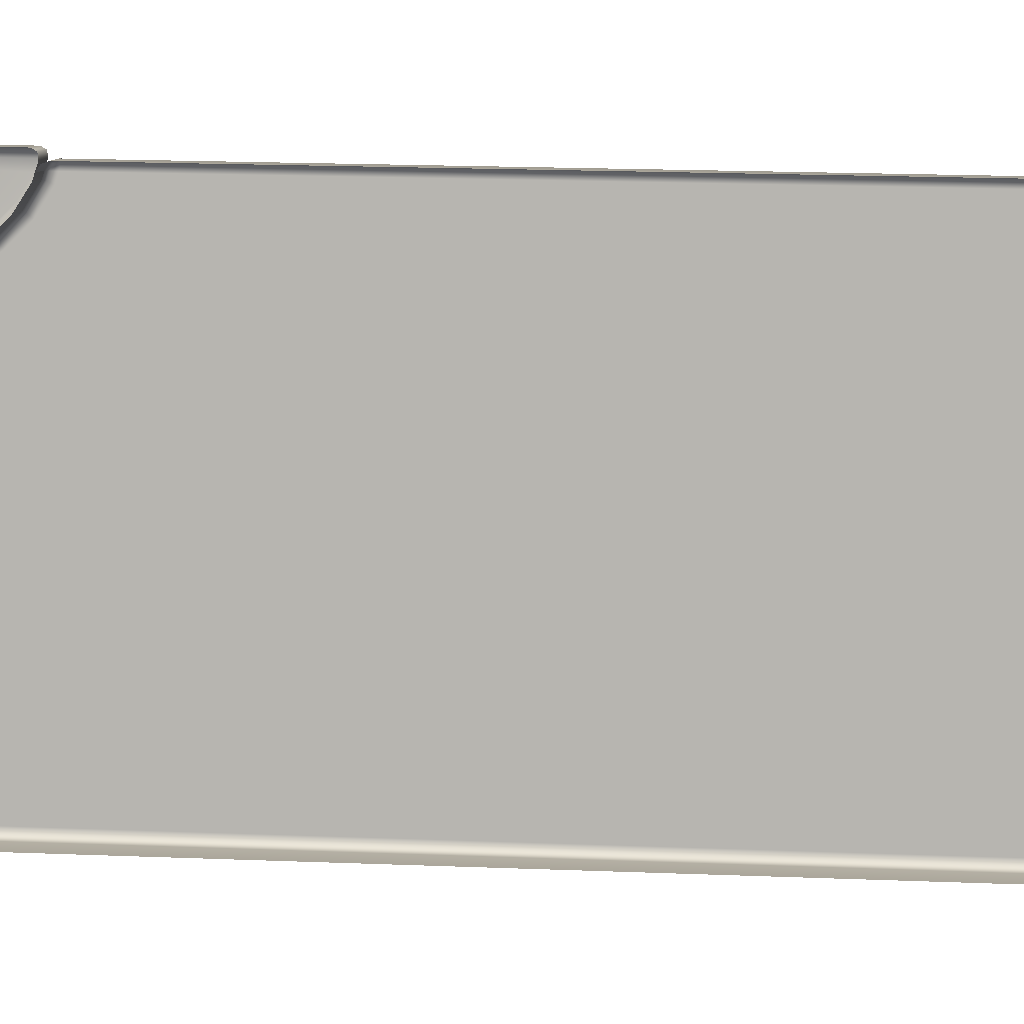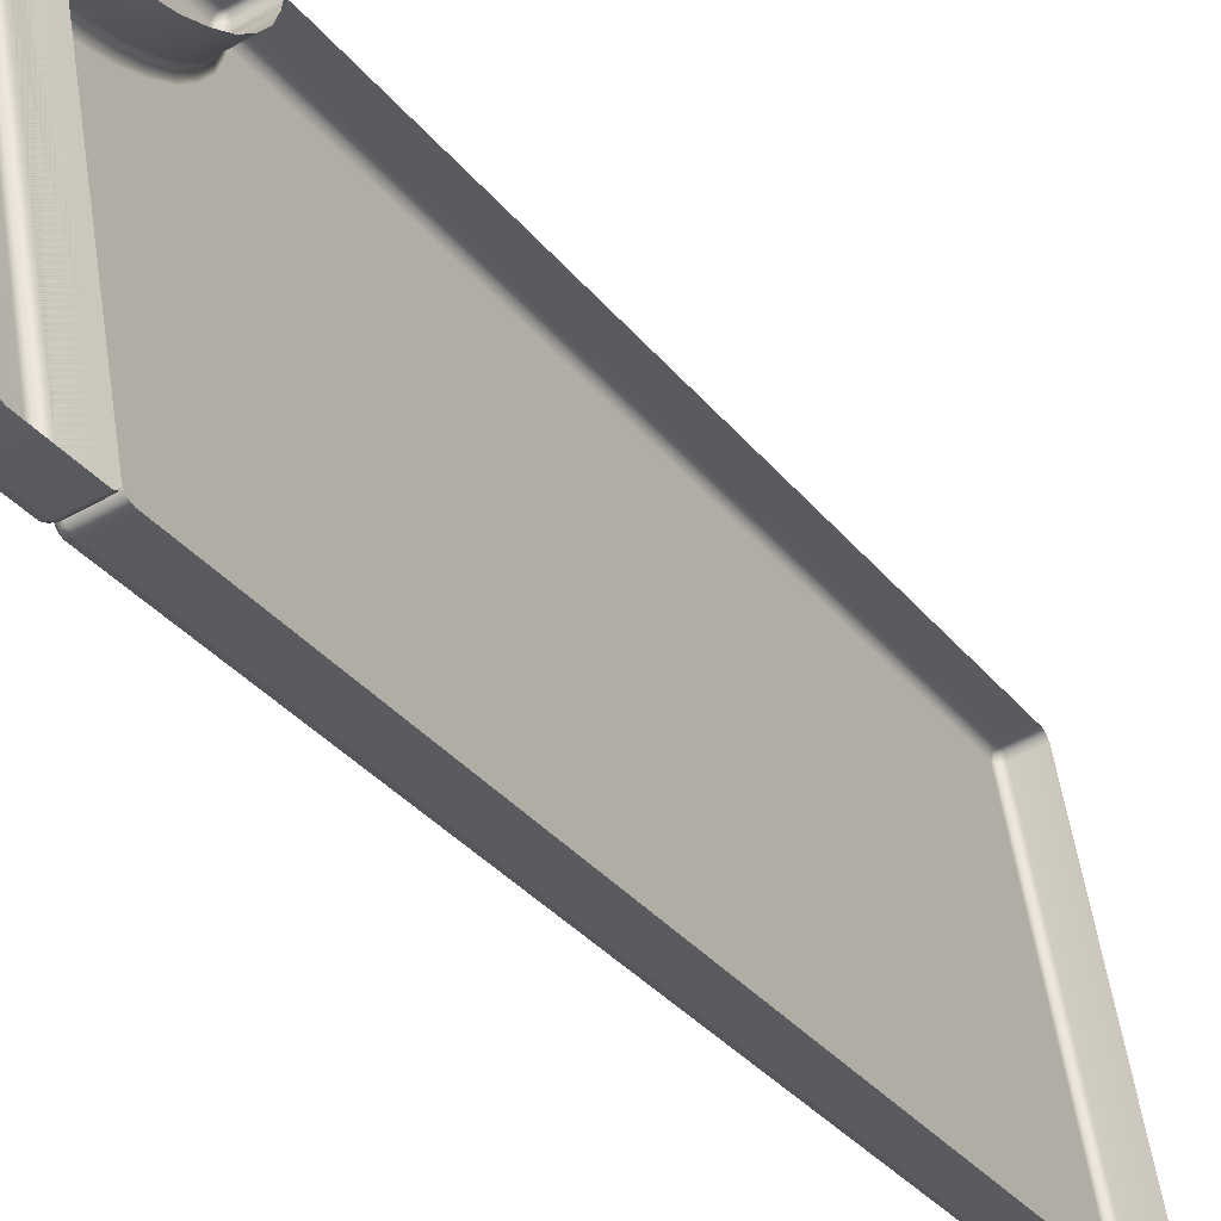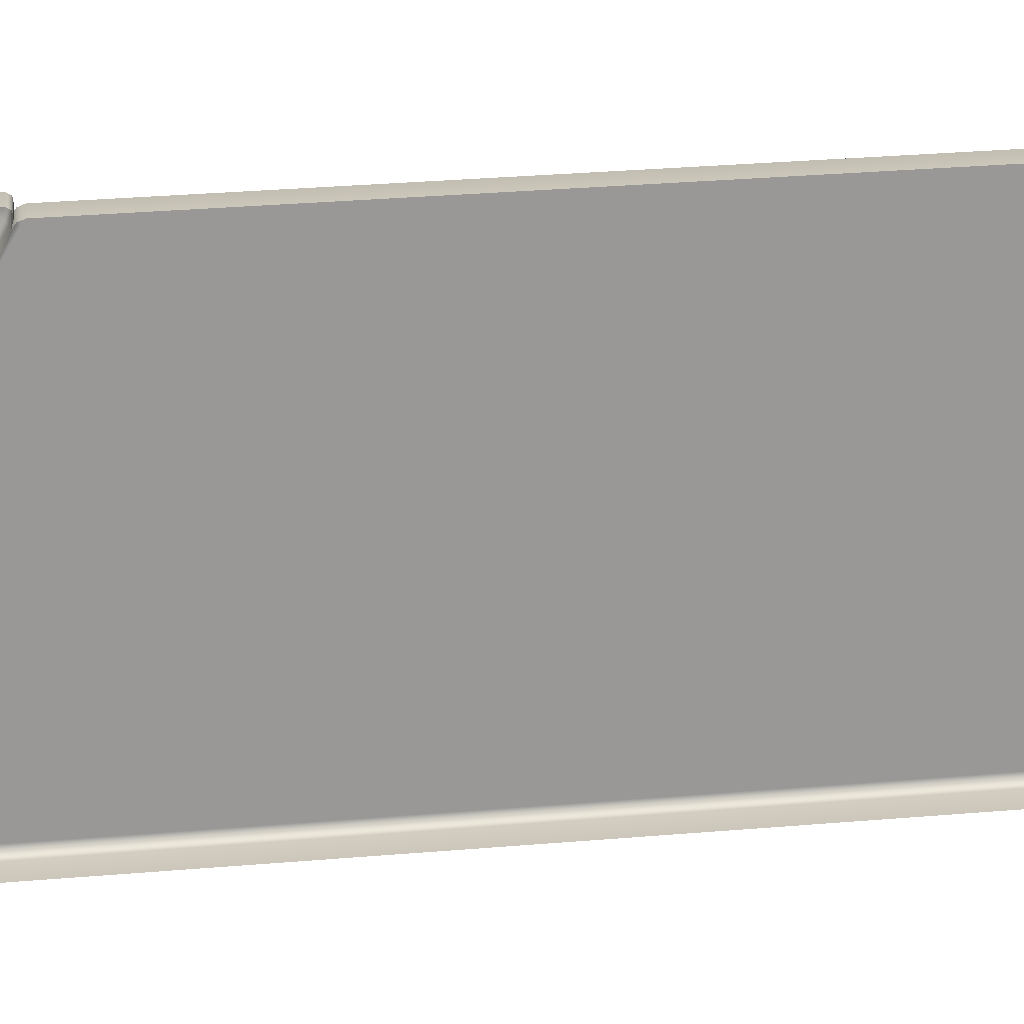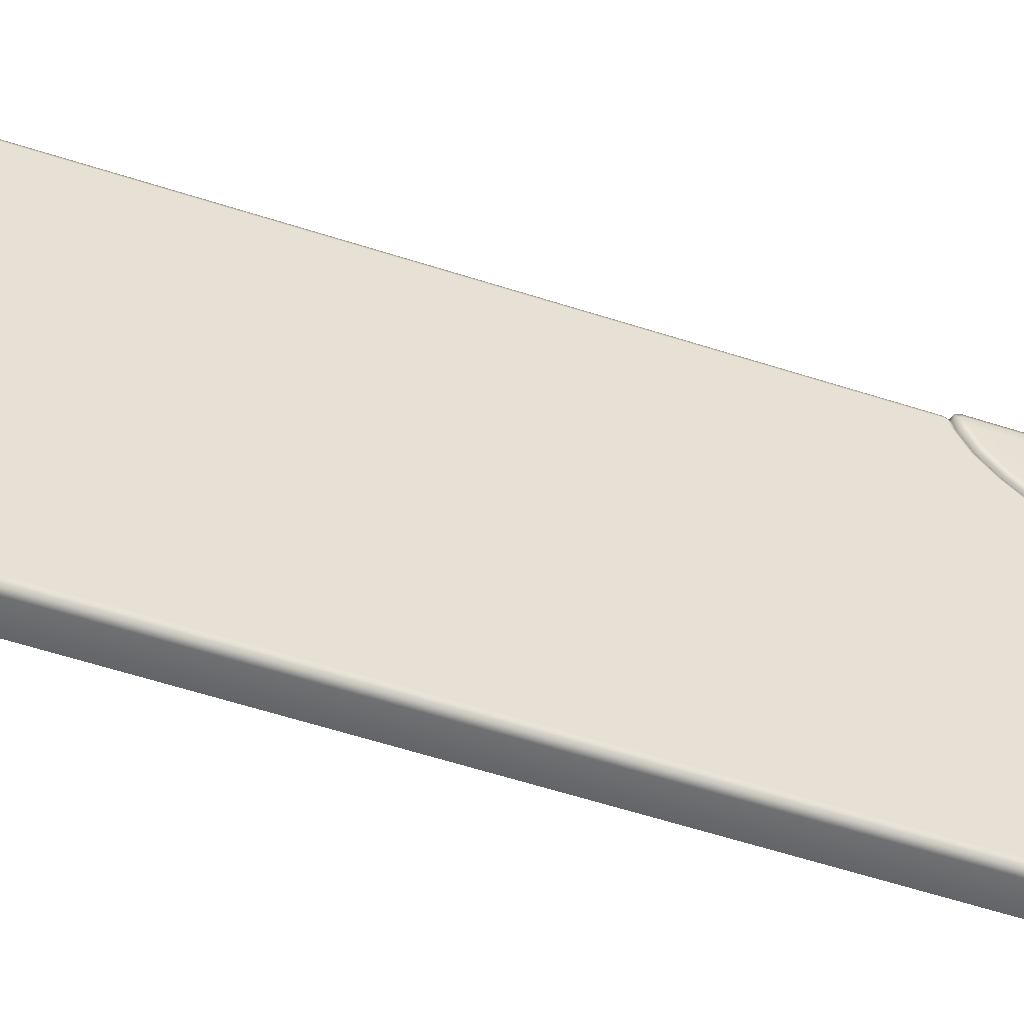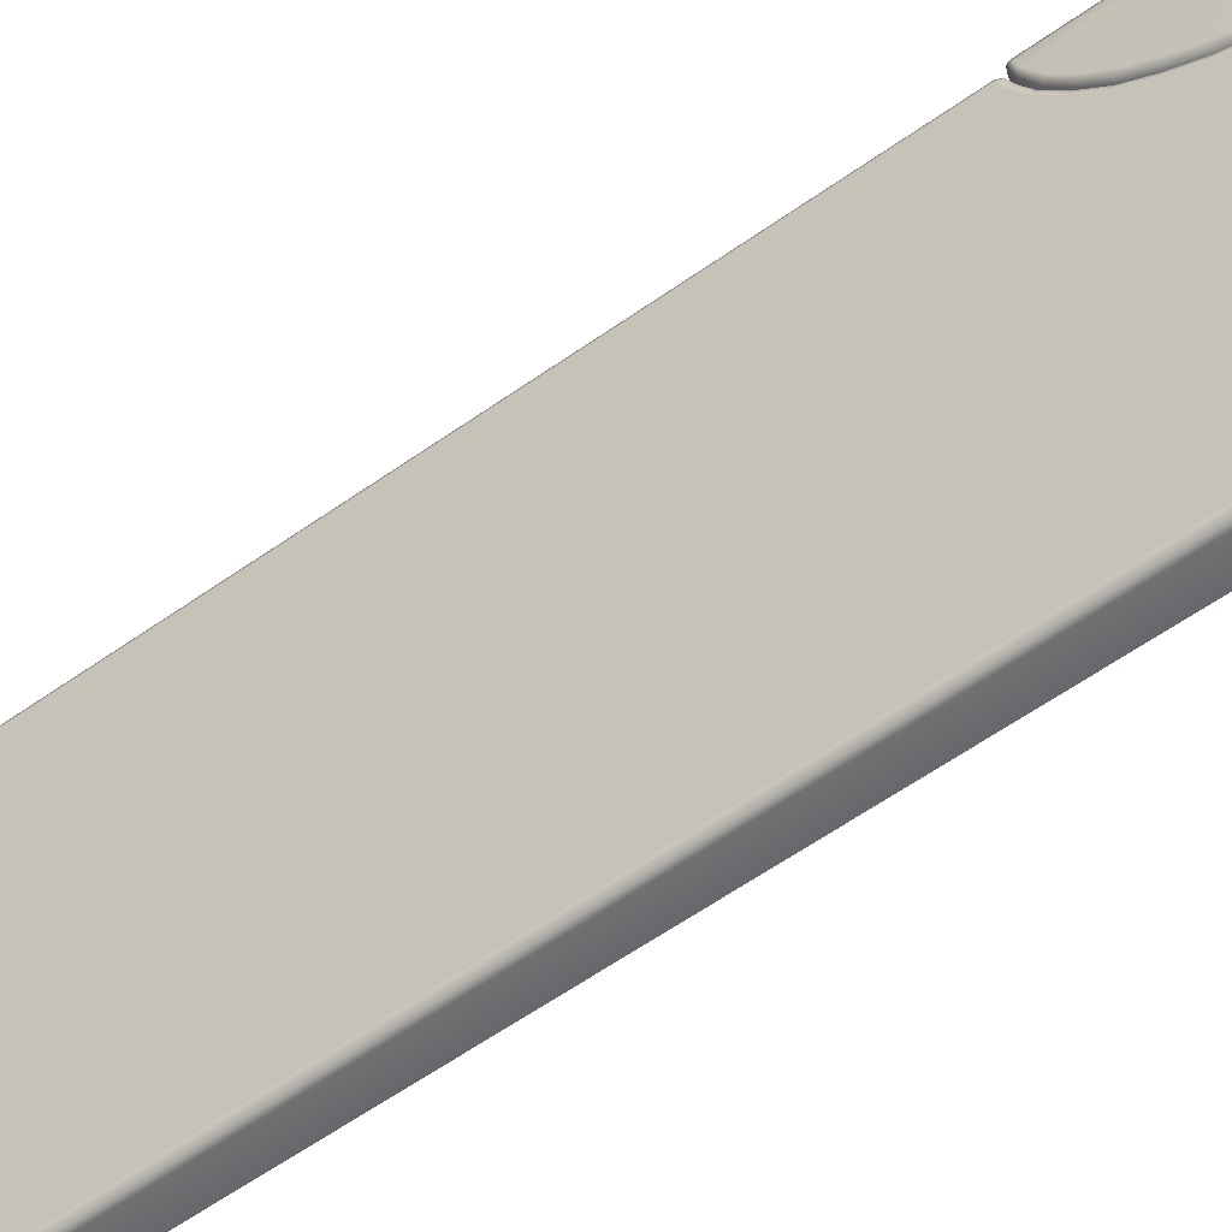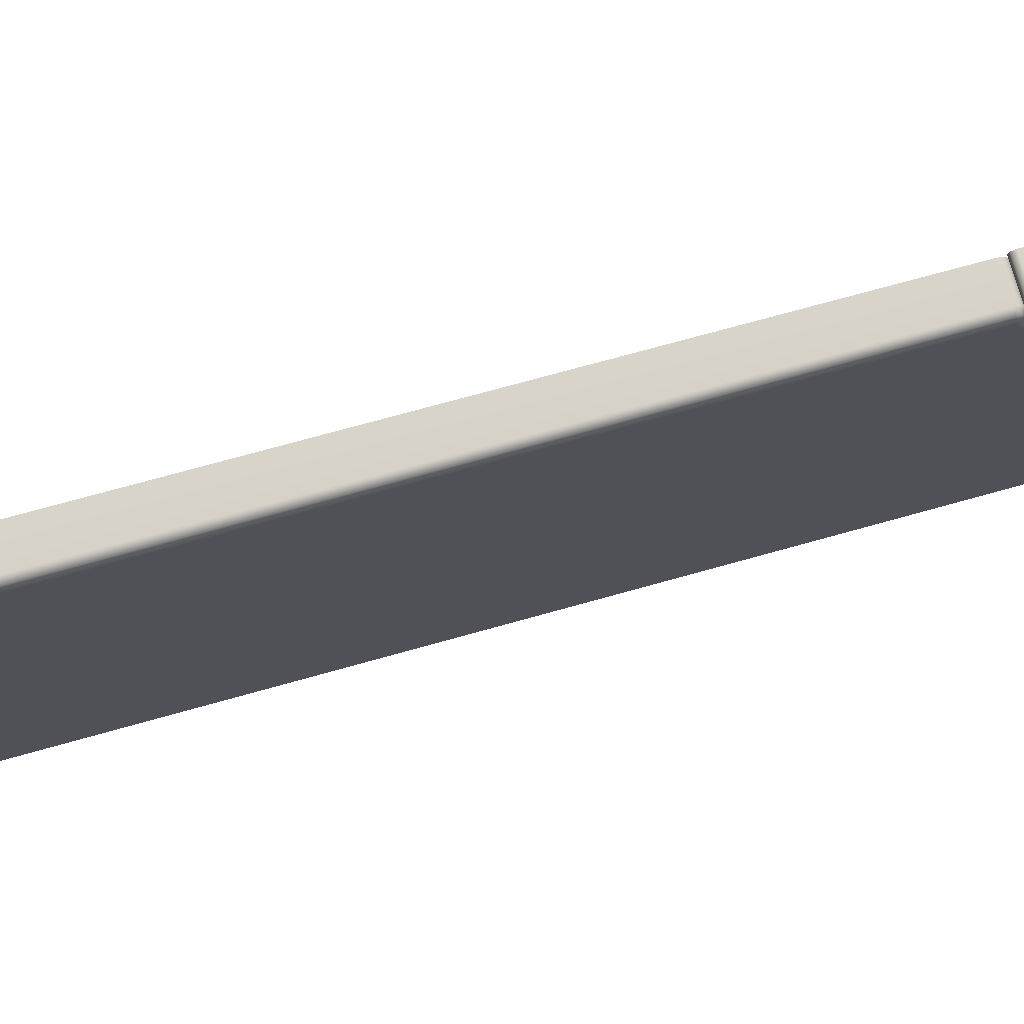
<metadata>
{"format":"obj","ext":"obj","renderer":"f3d","projection":"perspective","resolution":1024,"background":"white","views":[{"elev":18.4,"azim":94.5,"up":"+Z"},{"elev":-30.3,"azim":30.1,"up":"+Z"},{"elev":32.1,"azim":83.2,"up":"+Z"},{"elev":-61.8,"azim":-107.9,"up":"+Z"},{"elev":-60.5,"azim":-54.2,"up":"+Z"},{"elev":65.0,"azim":-106.4,"up":"+Z"}]}
</metadata>
<code>
g ENV_FFABB_Left_Wall_03_MO
v 21.2 8.525 48.35
v 21.45 8.525 48.4
v 21.46 8.507 48.35
v 21.21 8.507 48.3
v 21.91 8.507 45.75
v 21.16 8.525 48.29
v 21.61 8.527 45.69
v 21.16 8.532 48.33
v 21.65 8.507 45.7
v 21.92 8.527 45.7
v 21.66 8.527 45.65
v 21.62 8.537 45.65
v 21.15 8.568 48.34
v 21.2 8.525 48.35
v 21.61 8.577 45.64
v 21.66 8.527 45.65
v 21.14 8.568 48.29
v 21.19 8.568 48.37
v 21.45 8.525 48.4
v 21.45 8.568 48.42
v 21.45 8.789 48.43
v 21.19 8.789 48.38
v 21.44 9.062 48.47
v 21.15 8.791 48.35
v 21.18 9.062 48.42
v 21.43 9.325 48.53
v 21.59 8.577 45.68
v 21.14 8.795 48.3
v 21.17 9.325 48.48
v 21.41 9.563 48.63
v 21.14 9.065 48.39
v 21.59 17.64 45.68
v 21.15 9.563 48.58
v 21.39 9.781 48.74
v 21.13 9.073 48.34
v 21.13 9.331 48.46
v 21.13 9.781 48.7
v 21.36 9.961 48.88
v 21.12 9.343 48.4
v 21.11 9.57 48.55
v 21.1 9.961 48.83
v 21.33 10.11 49.03
v 21.1 9.587 48.5
v 21.09 9.79 48.67
v 21.07 9.812 48.62
v 21.05 9.999 48.77
v 21.02 10.16 48.93
v 21.06 9.972 48.81
v 21.08 10.11 48.98
v 21.3 10.22 49.2
v 21.03 10.13 48.96
v 21.04 10.22 49.15
v 21.29 10.23 49.24
v 21 10.23 49.13
v 21.04 10.23 49.19
v 20.98 10.27 49.11
v 21.03 10.26 49.24
v 21.28 10.26 49.29
v 20.99 10.25 49.18
v 20.99 10.27 49.22
v 20.97 10.29 49.18
v 20.98 10.31 49.23
v 21.03 10.26 49.24
v 21.02 10.31 49.26
v 21.28 10.26 49.29
v 21.28 10.31 49.31
v 21.28 17.64 49.31
v 21.02 17.64 49.26
v 20.98 17.64 49.23
v 21.03 17.69 49.24
v 21.28 17.69 49.29
v 20.99 17.68 49.22
v 20.99 17.69 49.18
v 21.03 17.69 49.24
v 20.97 17.64 49.18
v 21.04 17.71 49.19
v 21.28 17.69 49.29
v 21.29 17.71 49.24
v 21.65 17.71 45.7
v 21.91 17.71 45.75
v 21.61 17.69 45.69
v 21.66 17.69 45.65
v 21.92 17.69 45.7
v 21.62 17.68 45.65
v 21.61 17.64 45.64
v 21.66 17.69 45.65
v 21.67 8.577 45.63
v 21.67 17.64 45.63
v 21.92 17.69 45.7
v 21.92 17.64 45.68
v 21.92 8.577 45.68
v 21.92 8.527 45.7
v 21.19 8.525 48.38
v 21.45 8.525 48.43
v 21.45 8.568 48.42
v 21.19 8.568 48.37
v 21.45 8.789 48.43
v 21.14 8.568 48.38
v 21.15 8.533 48.39
v 21.19 8.789 48.38
v 21.44 9.062 48.47
v 21.14 8.788 48.39
v 21.18 9.062 48.42
v 21.43 9.325 48.53
v 21.13 8.525 48.42
v 21.19 8.525 48.38
v 21.13 9.059 48.43
v 21.17 9.325 48.48
v 21.41 9.563 48.63
v 21.18 8.507 48.43
v 21.45 8.525 48.43
v 21.44 8.507 48.48
v 21.02 8.507 49.26
v 21.28 8.507 49.3
v 21.02 8.525 49.3
v 21.27 8.525 49.35
v 20.98 8.525 49.25
v 20.98 8.532 49.29
v 21.12 9.321 48.49
v 21.15 9.563 48.58
v 21.39 9.781 48.74
v 21.11 8.568 48.42
v 20.97 8.568 49.29
v 21.02 8.525 49.3
v 21.11 8.784 48.44
v 20.96 8.568 49.24
v 21.1 9.051 48.47
v 21.09 9.309 48.54
v 21.07 9.54 48.63
v 21.1 9.556 48.59
v 21.05 9.751 48.74
v 21.08 9.771 48.7
v 21.03 9.923 48.87
v 21.13 9.781 48.7
v 21.36 9.961 48.88
v 21.05 9.95 48.84
v 21.1 9.961 48.83
v 21.33 10.11 49.03
v 21 10.07 49.02
v 21.08 10.11 48.98
v 21.3 10.22 49.2
v 21.03 10.1 48.99
v 21.04 10.22 49.15
v 21.28 10.25 49.31
v 20.97 10.16 49.17
v 20.99 10.2 49.15
v 21.02 10.25 49.26
v 21.27 10.24 49.35
v 21.02 10.24 49.3
v 20.98 10.23 49.25
v 20.98 10.23 49.29
v 20.96 10.18 49.24
v 20.97 10.2 49.3
v 21.02 10.24 49.3
v 21.01 10.21 49.32
v 21.27 10.21 49.37
v 21.27 10.24 49.35
v 21.27 8.568 49.37
v 21.01 8.568 49.32
v 21.27 8.525 49.35
v 21.02 8.487 49.3
v 21.27 8.487 49.35
v 21.27 8.437 49.37
v 21.01 8.437 49.32
v 20.97 8.437 49.29
v 20.98 8.477 49.29
v 21.01 7.818 49.32
v 21.27 7.818 49.37
v 21.27 7.768 49.35
v 21.02 7.768 49.3
v 20.97 7.818 49.29
v 20.98 7.777 49.29
v 20.98 7.768 49.25
v 21.02 7.768 49.3
v 20.98 8.487 49.25
v 21.02 8.487 49.3
v 20.96 7.818 49.24
v 21.02 8.507 49.26
v 21.27 8.487 49.35
v 21.28 8.507 49.3
v 21.91 8.507 45.75
v 21.65 8.507 45.7
v 20.96 8.437 49.24
v 21.66 8.487 45.65
v 21.92 8.487 45.7
v 21.61 8.487 45.69
v 21.62 8.477 45.65
v 21.59 8.437 45.68
v 21.61 8.437 45.64
v 21.66 8.487 45.65
v 21.59 7.818 45.68
v 21.61 7.818 45.64
v 21.67 8.437 45.63
v 21.92 8.487 45.7
v 21.92 8.437 45.68
v 21.92 7.818 45.68
v 21.67 7.818 45.63
v 21.66 7.768 45.65
v 21.92 7.768 45.7
v 21.62 7.777 45.65
v 21.61 7.768 45.69
v 21.66 7.768 45.65
v 21.02 7.747 49.26
v 21.65 7.747 45.7
v 21.92 7.768 45.7
v 21.91 7.747 45.75
v 21.28 7.747 49.3
v 21.27 7.768 49.35
g ENV_FFABB_Left_Wall_03_MO_0
f 3 2 1
f 4 3 1
f 3 4 5
f 4 1 6
f 6 7 4
f 1 8 6
f 4 9 5
f 7 9 4
f 10 5 9
f 11 10 9
f 9 7 11
f 7 12 11
f 6 8 13
f 13 8 14
f 15 12 7
f 16 12 15
f 7 6 17
f 17 6 13
f 18 13 14
f 14 19 18
f 19 20 18
f 20 21 18
f 21 22 18
f 13 18 22
f 21 23 22
f 24 13 22
f 17 13 24
f 23 25 22
f 22 25 24
f 23 26 25
f 27 7 17
f 27 15 7
f 28 17 24
f 27 17 28
f 26 29 25
f 26 30 29
f 25 31 24
f 24 31 28
f 31 25 29
f 28 32 27
f 27 32 15
f 30 33 29
f 30 34 33
f 31 35 28
f 28 35 32
f 36 31 29
f 35 31 36
f 29 33 36
f 34 37 33
f 34 38 37
f 39 35 36
f 35 39 32
f 33 40 36
f 36 40 39
f 40 33 37
f 38 41 37
f 38 42 41
f 39 43 32
f 40 43 39
f 44 40 37
f 43 40 44
f 37 41 44
f 43 45 32
f 45 43 44
f 45 46 32
f 46 47 32
f 44 48 45
f 41 48 44
f 48 46 45
f 42 49 41
f 48 41 49
f 42 50 49
f 46 48 51
f 51 48 49
f 47 46 51
f 50 52 49
f 49 52 51
f 50 53 52
f 51 54 47
f 52 54 51
f 53 55 52
f 52 55 54
f 54 56 47
f 47 56 32
f 55 53 57
f 53 58 57
f 55 59 54
f 55 57 59
f 54 59 56
f 57 60 59
f 59 61 56
f 56 61 32
f 59 60 62
f 61 59 62
f 62 60 63
f 64 62 63
f 63 65 64
f 65 66 64
f 66 67 64
f 64 68 62
f 67 68 64
f 62 69 61
f 68 69 62
f 68 67 70
f 68 70 69
f 67 71 70
f 70 72 69
f 69 72 73
f 73 72 74
f 69 75 61
f 75 69 73
f 61 75 32
f 75 73 32
f 76 73 74
f 74 77 76
f 77 78 76
f 79 76 78
f 73 76 79
f 80 79 78
f 73 81 32
f 81 73 79
f 79 80 82
f 79 82 81
f 80 83 82
f 82 84 81
f 32 81 85
f 81 84 85
f 32 85 15
f 85 84 86
f 15 85 87
f 87 16 15
f 88 85 86
f 85 88 87
f 86 89 88
f 89 90 88
f 87 88 90
f 91 87 90
f 87 91 16
f 91 92 16
f 95 94 93
f 96 95 93
f 97 95 96
f 96 93 98
f 93 99 98
f 100 97 96
f 101 97 100
f 96 98 102
f 100 96 102
f 103 101 100
f 104 101 103
f 98 99 105
f 105 99 106
f 100 102 107
f 103 100 107
f 108 104 103
f 109 104 108
f 110 105 106
f 106 111 110
f 111 112 110
f 110 112 113
f 110 113 105
f 112 114 113
f 113 114 115
f 114 116 115
f 113 115 117
f 113 117 105
f 115 118 117
f 108 103 119
f 103 107 119
f 120 109 108
f 121 109 120
f 105 117 122
f 122 98 105
f 117 118 123
f 123 118 124
f 98 122 125
f 102 98 125
f 117 126 122
f 125 122 126
f 126 117 123
f 102 125 127
f 125 126 127
f 107 102 127
f 128 127 126
f 107 127 128
f 128 126 129
f 119 107 128
f 119 128 129
f 130 119 129
f 108 119 130
f 120 108 130
f 130 129 131
f 131 129 126
f 120 130 132
f 132 130 131
f 131 126 133
f 132 131 133
f 134 120 132
f 134 121 120
f 135 121 134
f 136 132 133
f 134 132 136
f 137 135 134
f 137 134 136
f 138 135 137
f 136 133 139
f 139 133 126
f 140 138 137
f 141 138 140
f 137 136 142
f 142 136 139
f 140 137 142
f 143 141 140
f 144 141 143
f 142 139 145
f 139 126 145
f 140 142 146
f 146 142 145
f 143 140 146
f 147 144 143
f 148 144 147
f 149 148 147
f 150 147 143
f 147 150 149
f 146 150 143
f 150 151 149
f 145 152 146
f 152 145 126
f 152 150 146
f 153 151 150
f 152 153 150
f 153 152 126
f 154 151 153
f 123 153 126
f 155 154 153
f 155 153 123
f 155 156 154
f 156 157 154
f 158 156 155
f 159 155 123
f 159 158 155
f 159 123 124
f 160 158 159
f 124 160 159
f 163 162 161
f 164 163 161
f 164 161 165
f 161 166 165
f 164 167 163
f 167 168 163
f 169 168 167
f 170 169 167
f 171 167 164
f 167 171 170
f 165 171 164
f 171 172 170
f 173 172 171
f 174 172 173
f 165 166 175
f 175 166 176
f 177 171 165
f 177 173 171
f 178 175 176
f 176 179 178
f 179 180 178
f 178 180 181
f 182 178 181
f 178 182 175
f 183 165 175
f 183 177 165
f 182 181 184
f 181 185 184
f 182 186 175
f 182 184 186
f 175 186 183
f 184 187 186
f 177 183 188
f 186 188 183
f 186 187 189
f 188 186 189
f 189 187 190
f 191 177 188
f 177 191 173
f 192 191 188
f 189 192 188
f 193 189 190
f 190 194 193
f 194 195 193
f 193 195 196
f 193 197 189
f 197 193 196
f 197 192 189
f 197 196 198
f 197 198 192
f 196 199 198
f 198 200 192
f 191 192 201
f 192 200 201
f 191 201 173
f 201 200 202
f 173 201 203
f 203 174 173
f 204 201 202
f 201 204 203
f 202 205 204
f 205 206 204
f 204 206 207
f 203 204 207
f 203 207 174
f 207 208 174

</code>
